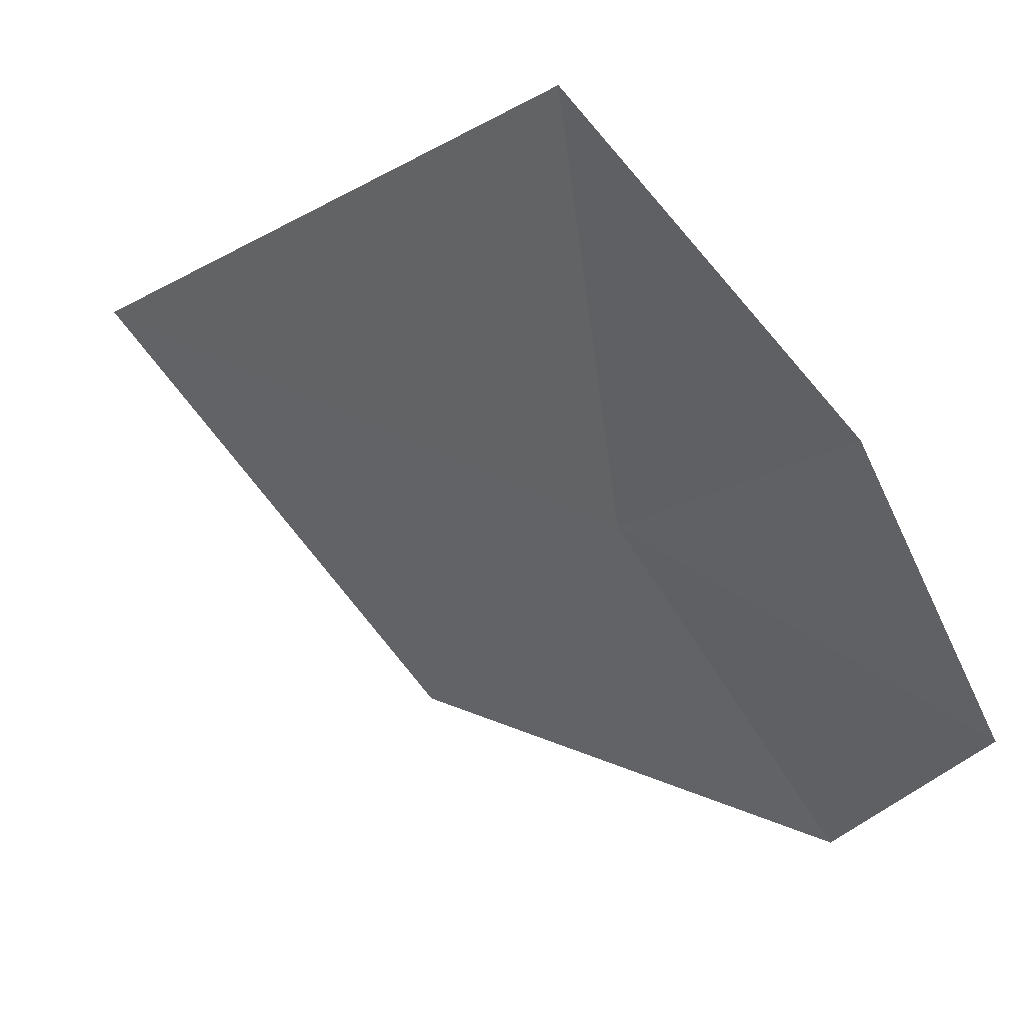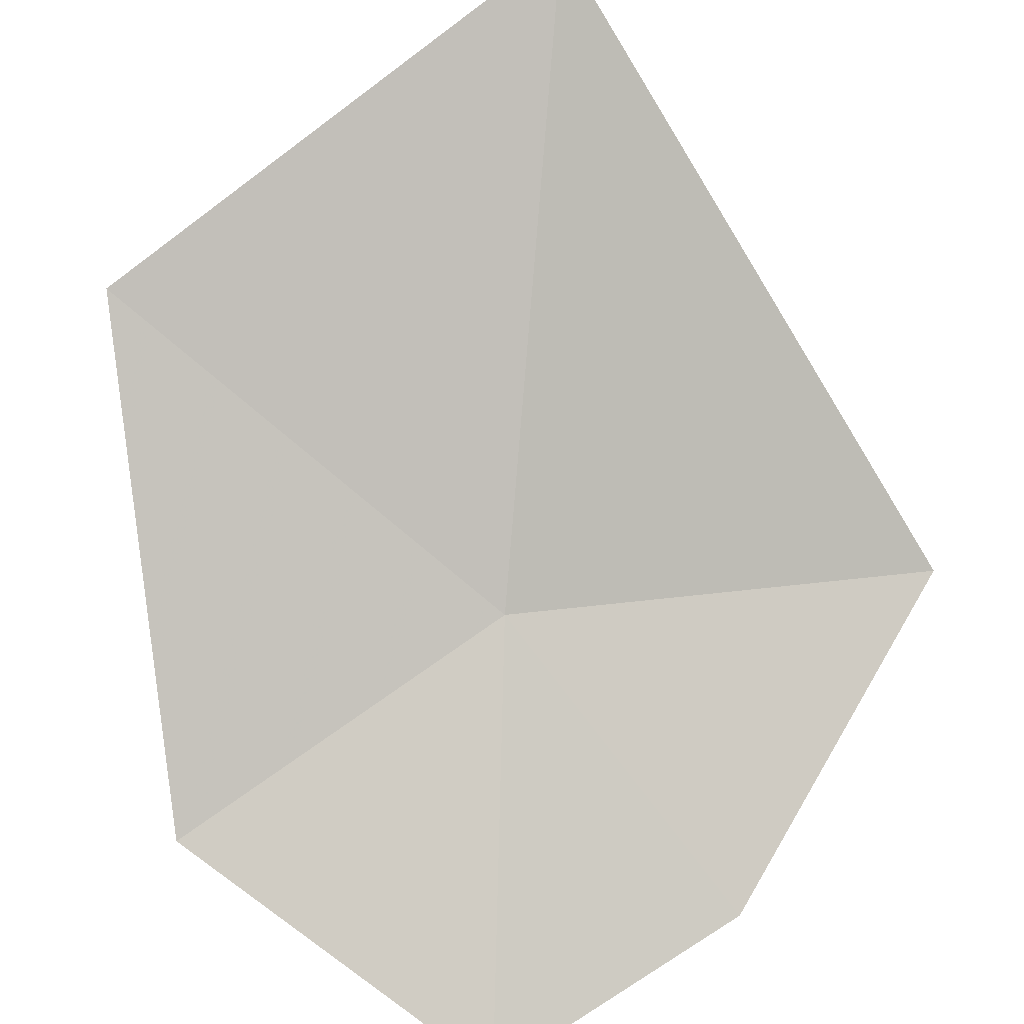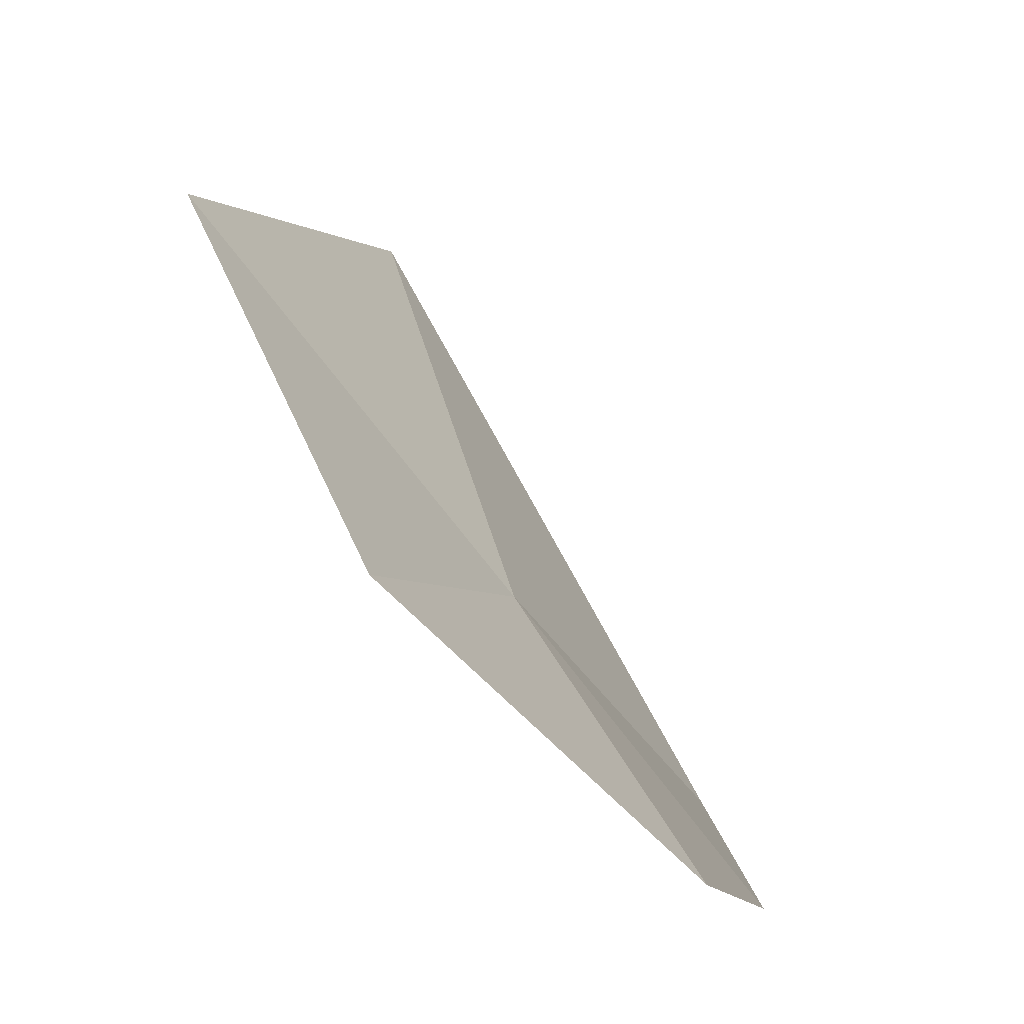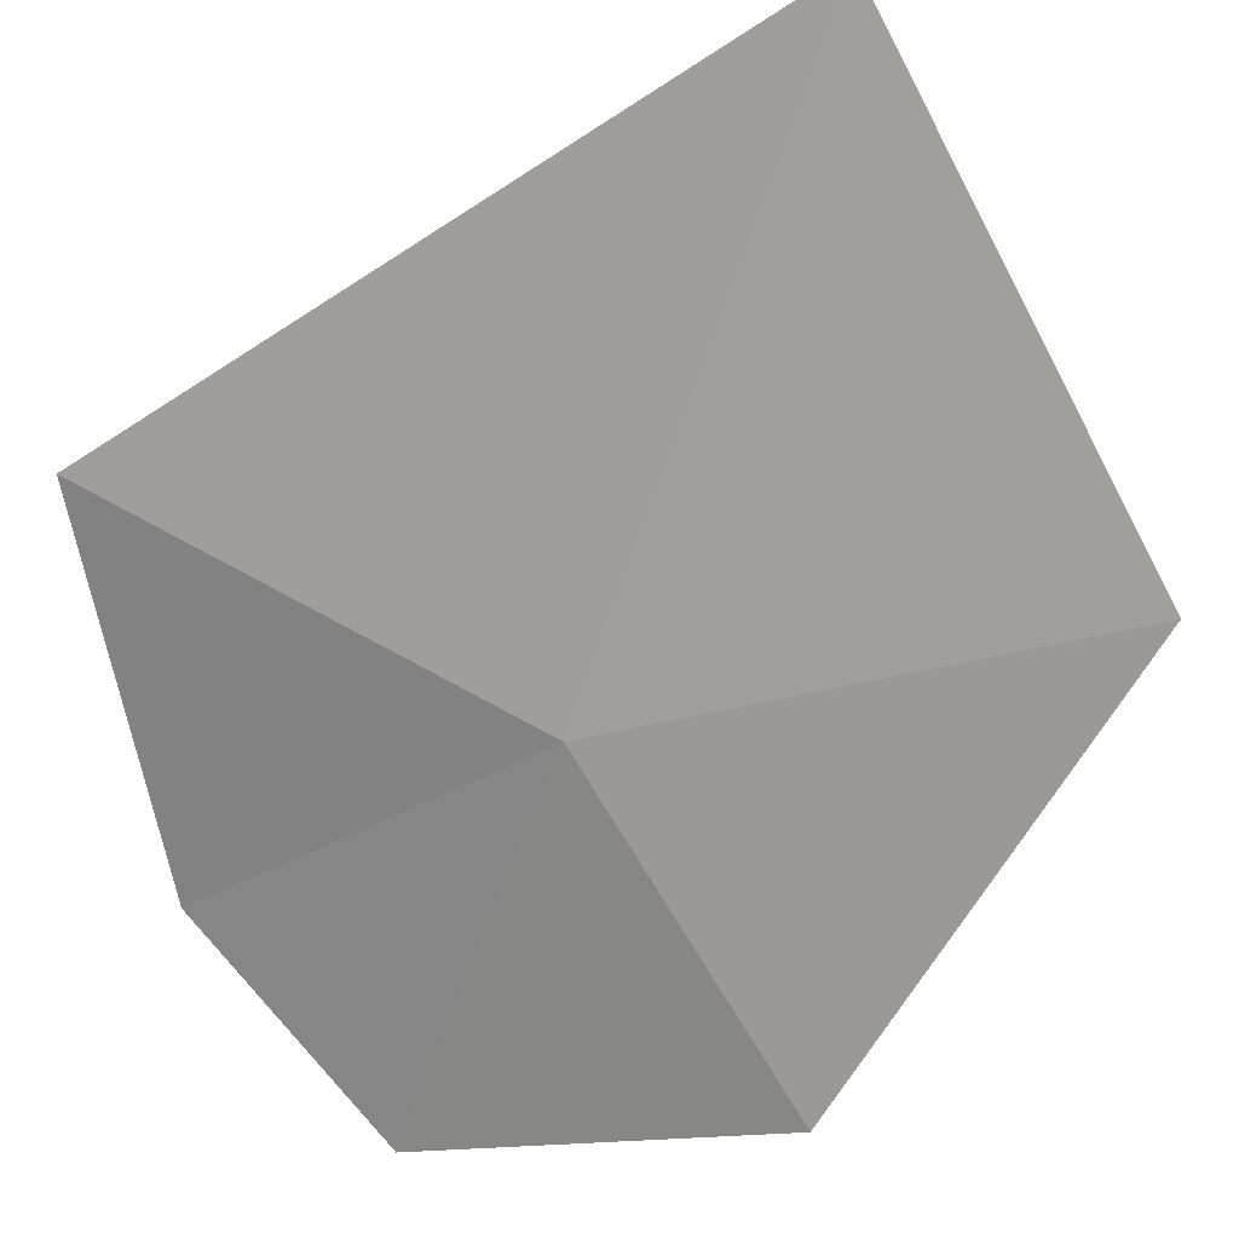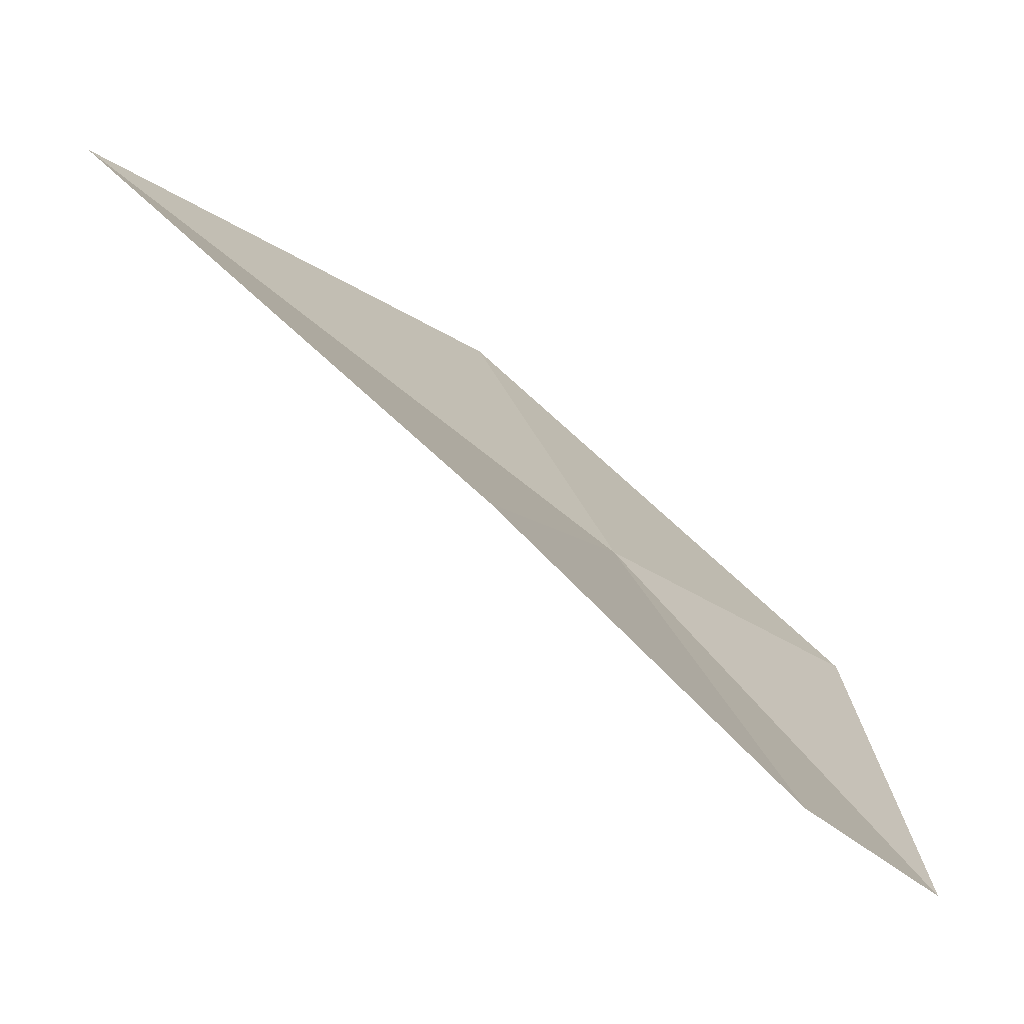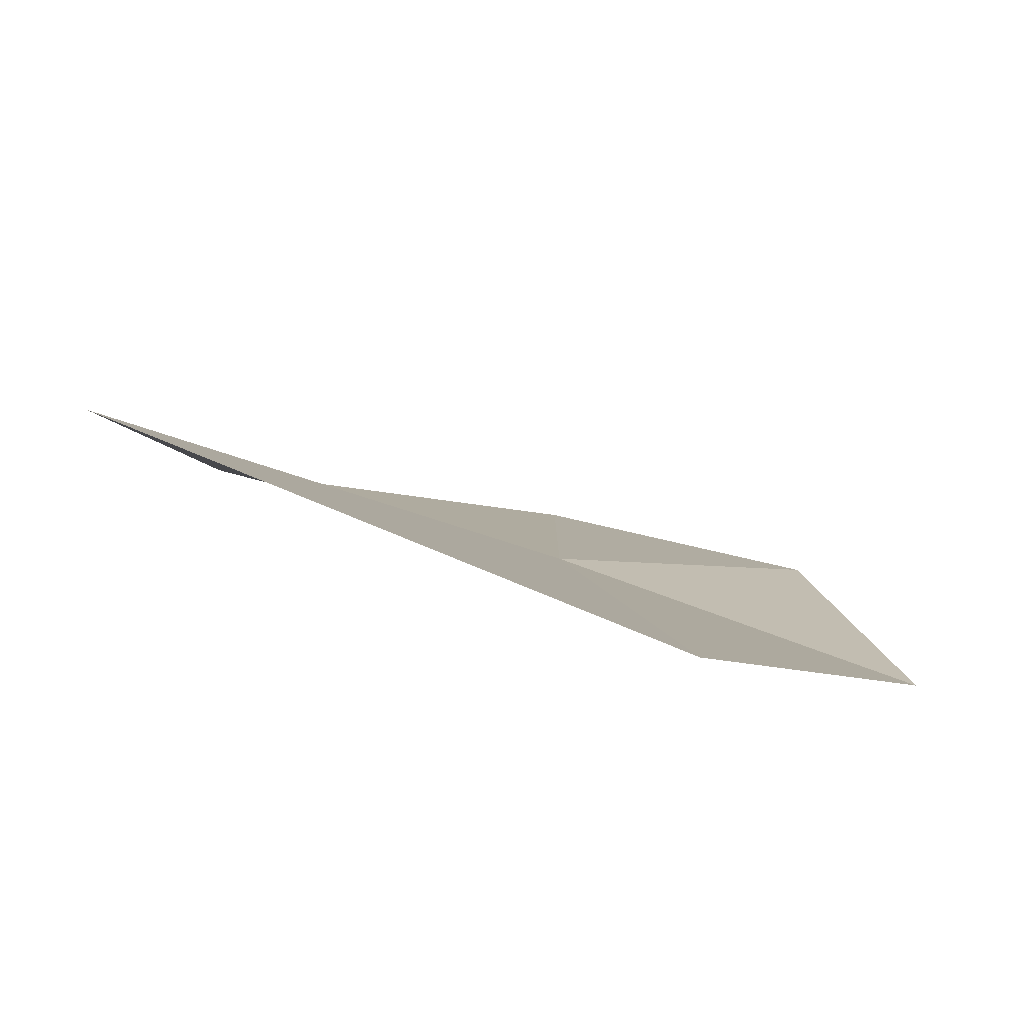
<metadata>
{"format":"obj","ext":"obj","renderer":"f3d","projection":"perspective","resolution":1024,"background":"white","views":[{"elev":-44.3,"azim":118.1,"up":"+Y"},{"elev":-50.8,"azim":15.4,"up":"+Y"},{"elev":-13.7,"azim":-46.4,"up":"+Z"},{"elev":71.7,"azim":-134.6,"up":"+Y"},{"elev":8.5,"azim":125.3,"up":"+Y"},{"elev":58.7,"azim":-136.8,"up":"+Z"}]}
</metadata>
<code>
v 0.1688 -0.8585 0.195
v 0.2191 -0.7593 0.3239
v 0.2763 -0.83 0.1555
v 0.2102 -0.9031 0.1172
v 0.144 -0.9395 0.1162
v 0.07894 -0.9013 0.1801
v 0.09248 -0.8185 0.292
f 1 3 2
f 1 5 4
f 1 6 5
f 1 7 6
f 1 2 7
f 1 4 3

</code>
